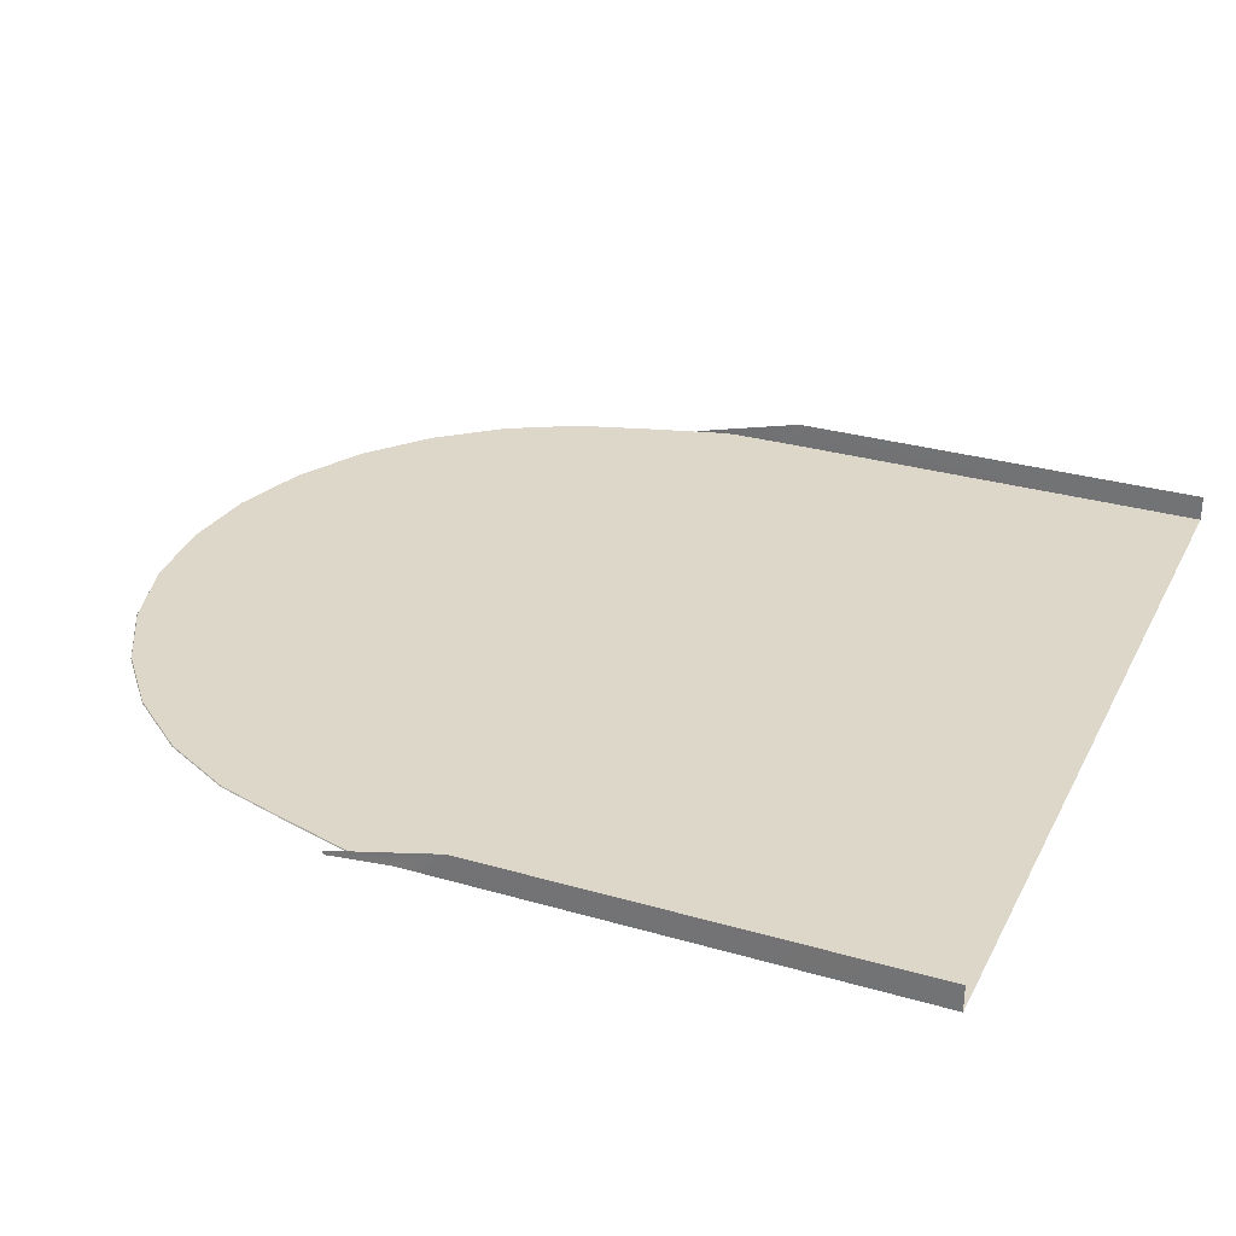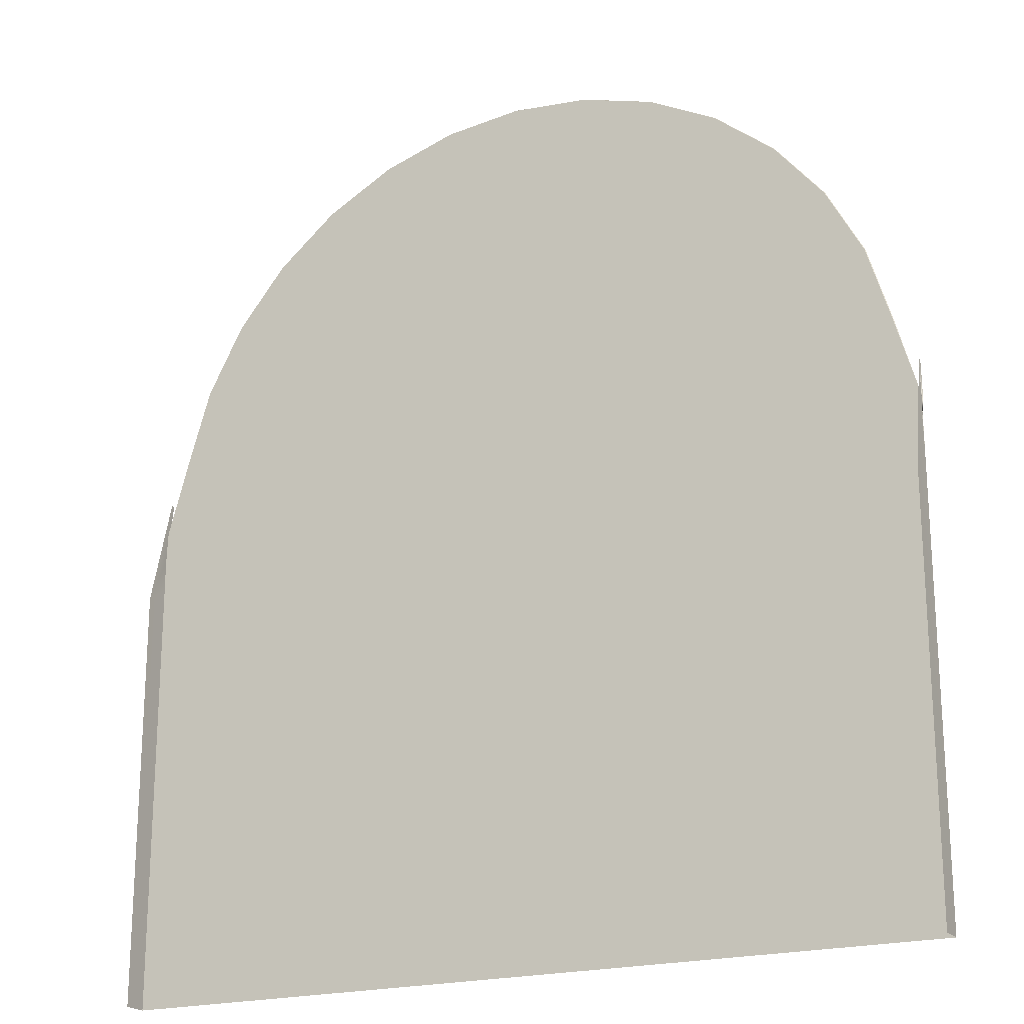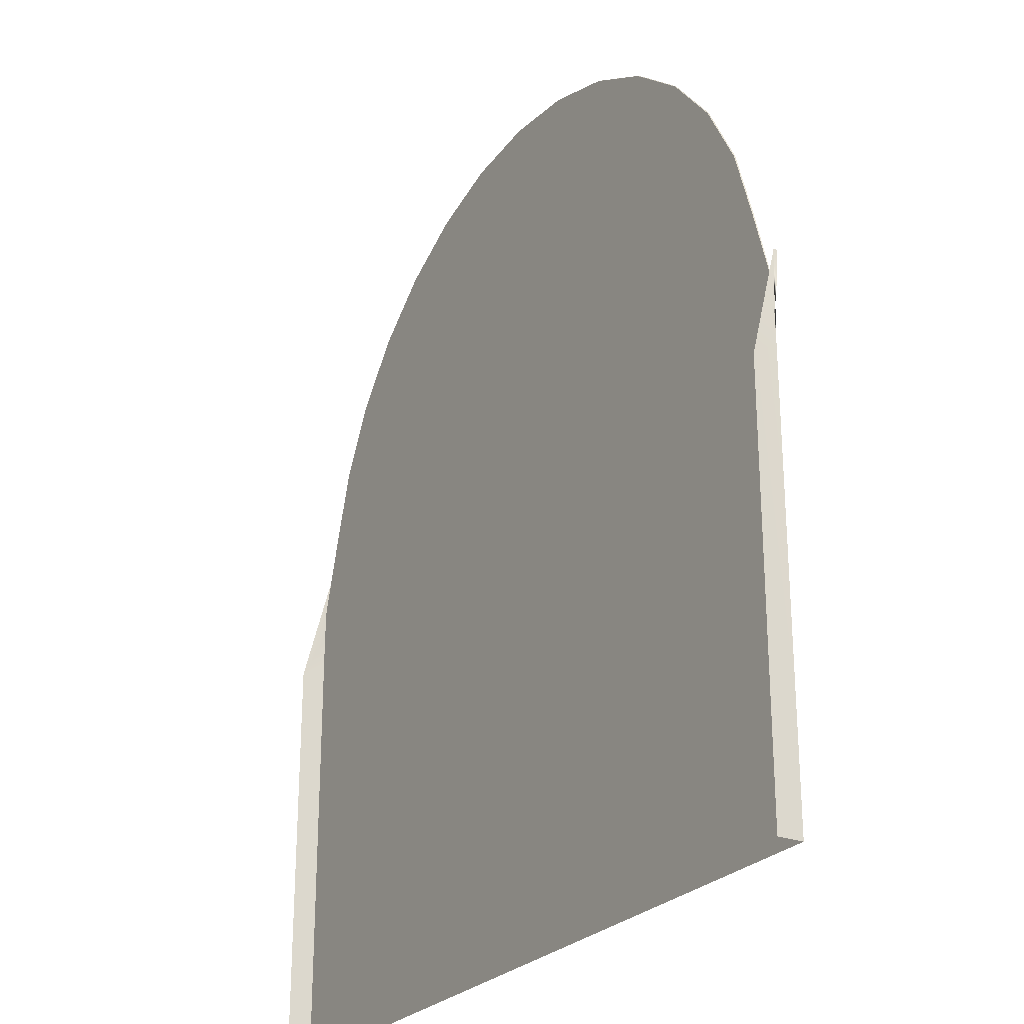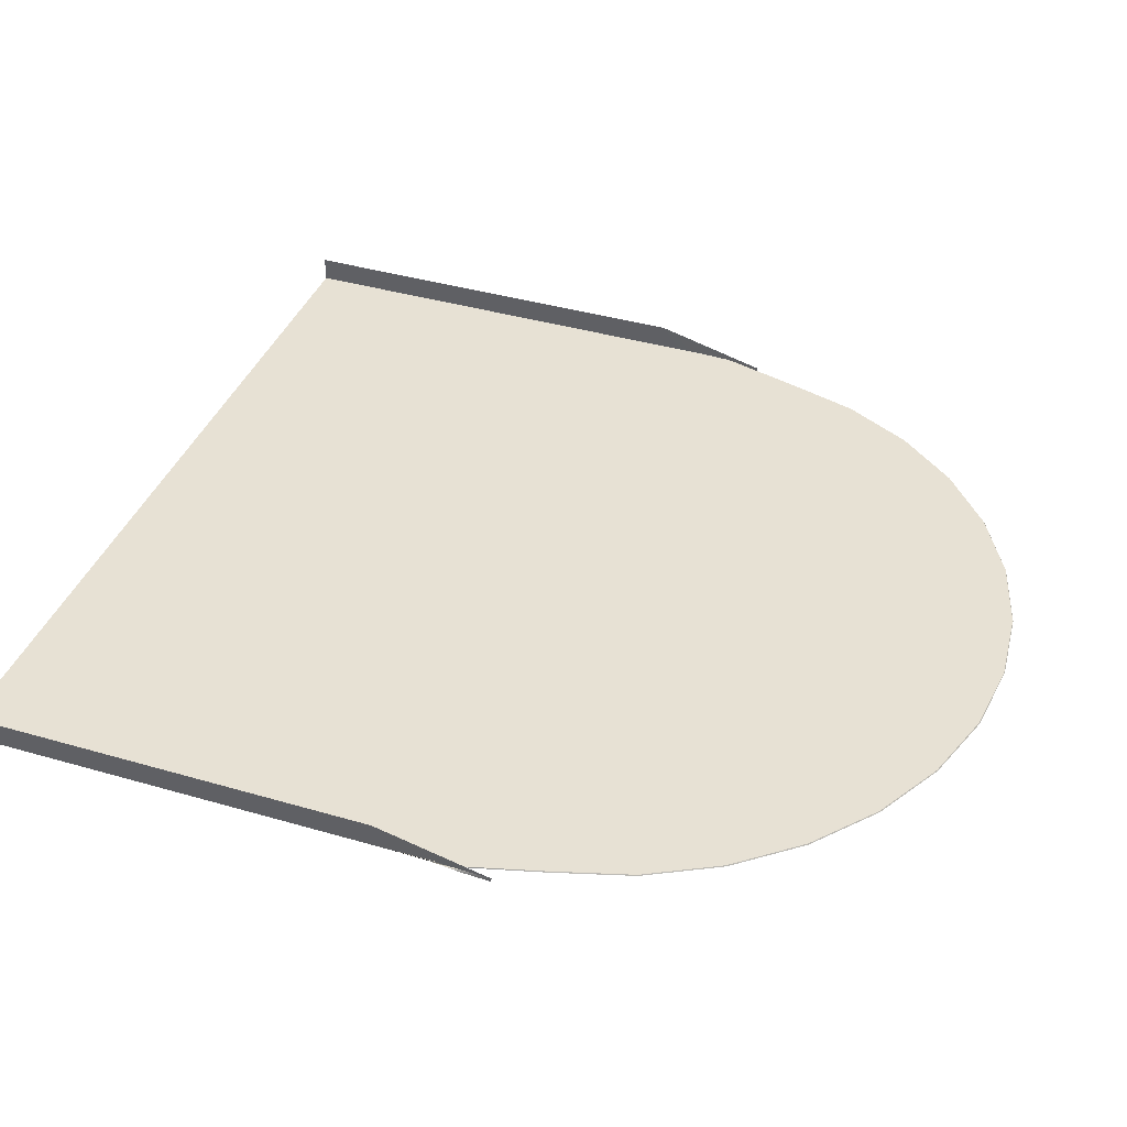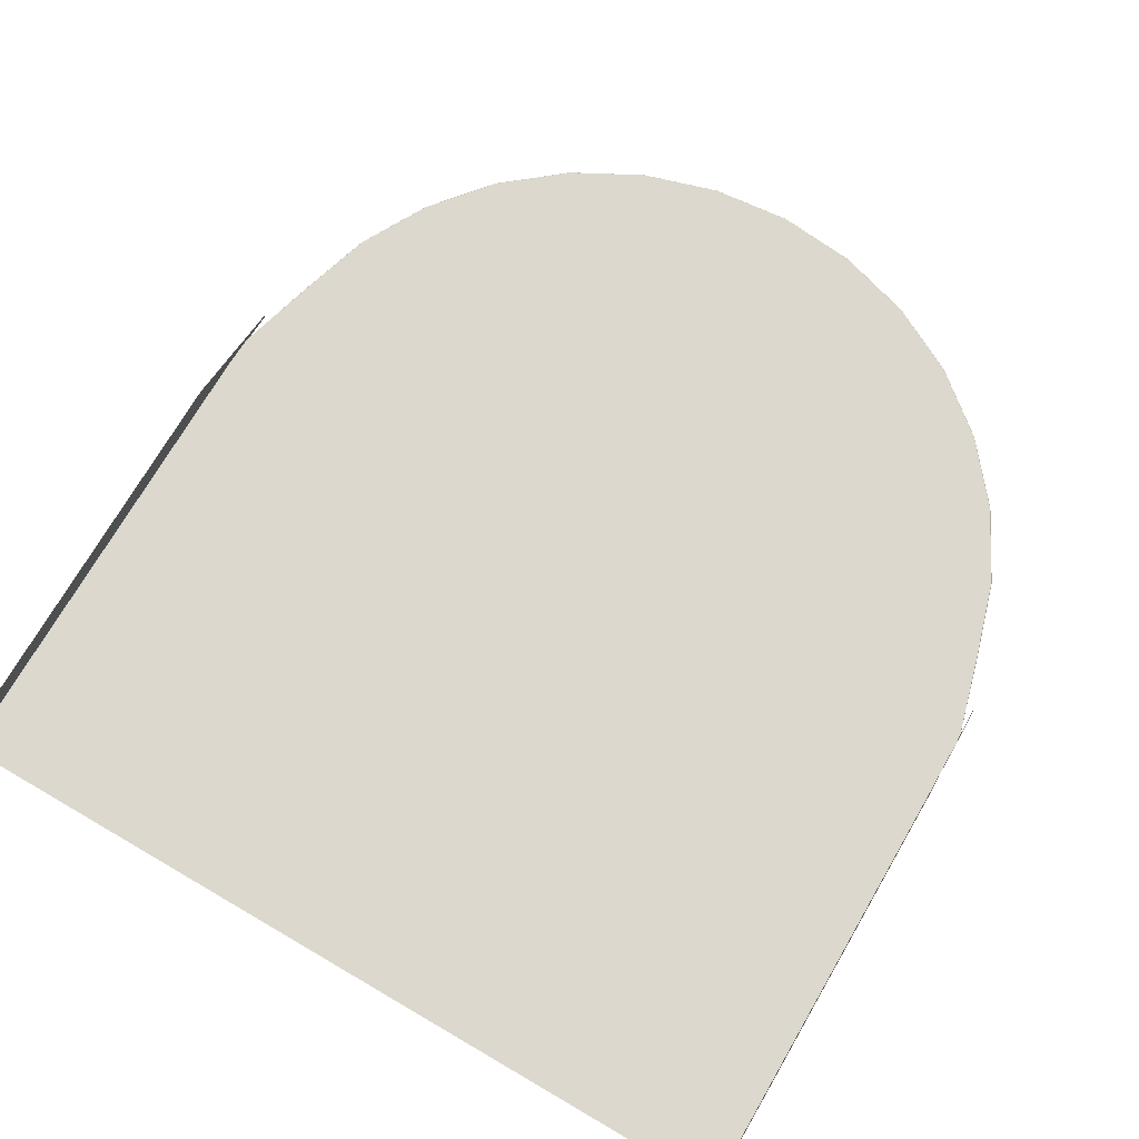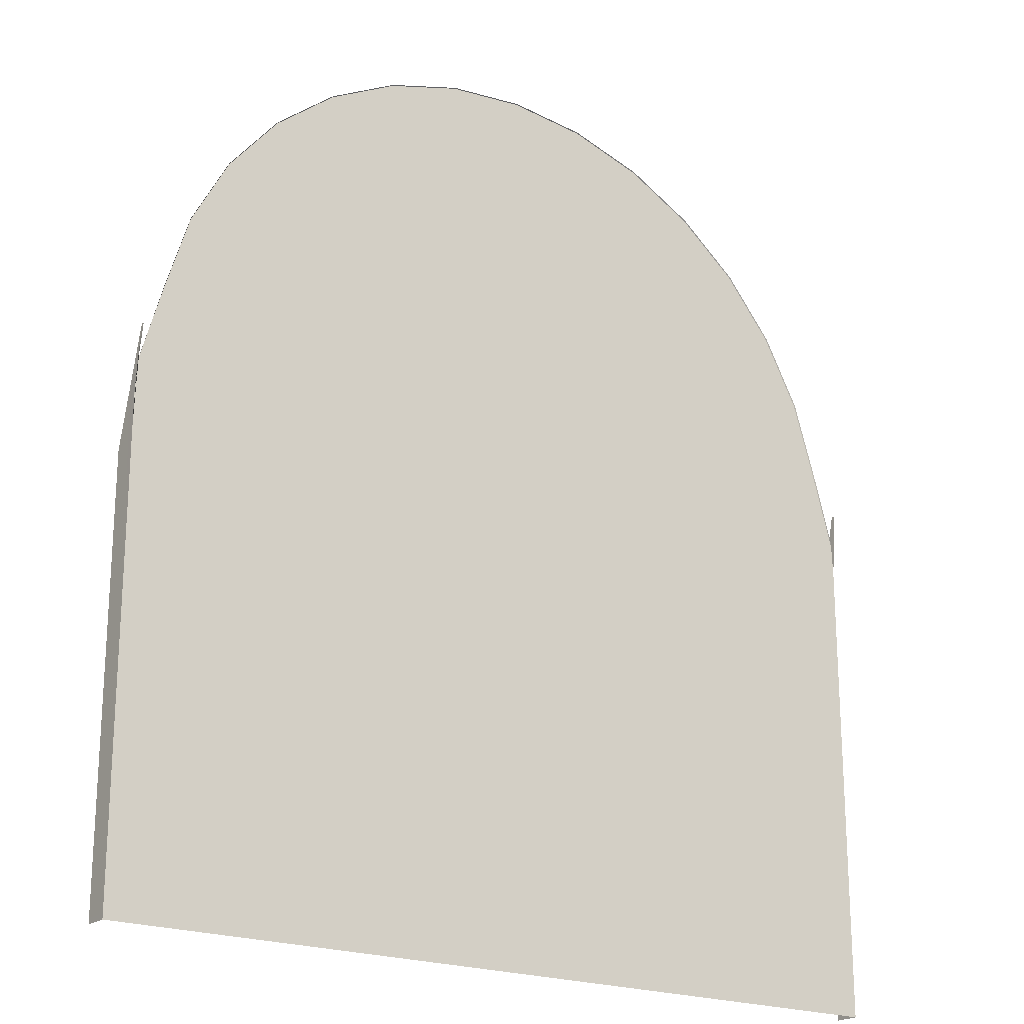
<metadata>
{"format":"obj","ext":"obj","renderer":"f3d","projection":"perspective","resolution":1024,"background":"white","views":[{"elev":30.3,"azim":112.9,"up":"+Y"},{"elev":-20.6,"azim":-152.5,"up":"+Z"},{"elev":-25.9,"azim":-121.2,"up":"+Z"},{"elev":39.5,"azim":-70.1,"up":"+Y"},{"elev":72.5,"azim":-149.8,"up":"+Y"},{"elev":-21.0,"azim":-35.6,"up":"+Z"}]}
</metadata>
<code>
o mesh14_lod4.obj
v 2.744 1.882 17.08
v 2.7 2 15
v 2.7 2 14
v 16 2 16
v 29.26 2 16
v 29.3 2 15
v 28.55 2 18.5
v 29.3 2 14
v 27.83 2 20.9
v 29.3 2 2.739e-05
v 16 2 -1.246e-05
v 26.64 2 23.11
v 25.05 2 25.05
v 16 2 16
v 16 2 28.8
v 18.5 2 28.56
v 20.9 2 27.83
v 23.11 2 26.64
v 25.05 2 25.05
v 16 2 -1.246e-05
v 2.7 2 2.207e-05
v 2.7 2 14
v 16 2 16
v 2.7 2 15
v 2.744 2 16
v 3.446 2 18.5
v 4.174 2 20.9
v 5.357 2 23.11
v 6.949 2 25.05
v 16 2 16
v 13.5 2 28.56
v 16 2 28.8
v 11.1 2 27.83
v 8.889 2 26.64
v 6.949 2 25.05
v 29.3 2.791 13.48
v 29.3 2.802 5.791e-05
v 29.3 2 2.739e-05
v 29.3 2 14
v 29.3 2 15
v 29.26 1.763 17.04
v 29.26 1.882 17.08
v 2.744 1.882 17.08
v 2.741 1.763 17.04
v 2.702 1.849 16.17
v 2.7 2 15
v 2.7 2 14
v 2.7 2.788 13.48
v 2.7 2 2.207e-05
v 2.7 2.802 4.878e-05
v 28.55 2 18.5
v 28.57 1.97 18.5
v 29.26 1.97 16.02
v 29.26 2 16
v 27.84 1.97 20.91
v 27.83 2 20.9
v 26.66 1.97 23.12
v 26.64 2 23.11
v 25.06 1.97 25.07
v 25.05 2 25.05
v 25.05 2 25.05
v 23.11 2 26.64
v 23.12 1.97 26.66
v 25.06 1.97 25.07
v 20.9 1.97 27.84
v 20.9 2 27.83
v 18.5 1.97 28.57
v 18.5 2 28.56
v 16 1.97 28.82
v 16 2 28.8
v 2.744 2 16
v 2.744 1.97 16.02
v 3.427 1.97 18.5
v 3.446 2 18.5
v 3.446 2 18.5
v 3.427 1.97 18.5
v 4.157 1.97 20.91
v 4.174 2 20.9
v 5.342 1.97 23.12
v 5.357 2 23.11
v 6.936 1.97 25.07
v 6.949 2 25.05
v 6.949 2 25.05
v 6.936 1.97 25.07
v 8.879 1.97 26.66
v 8.889 2 26.64
v 11.1 1.97 27.84
v 11.1 2 27.83
v 13.5 1.97 28.57
v 13.5 2 28.56
v 16 1.97 28.82
v 16 2 28.8
f 1 2 3
f 4 5 6
f 4 7 5
f 4 6 8
f 9 7 4
f 4 8 10
f 4 10 11
f 12 9 4
f 13 12 4
f 14 15 16
f 16 17 14
f 14 17 18
f 18 19 14
f 20 21 22
f 20 22 23
f 22 24 23
f 24 25 23
f 26 23 25
f 27 23 26
f 28 23 27
f 29 23 28
f 30 31 32
f 31 30 33
f 33 30 34
f 34 30 35
f 36 37 38
f 36 38 39
f 36 39 40
f 36 40 41
f 36 41 42
f 43 44 45
f 43 45 46
f 43 47 48
f 47 49 48
f 49 50 48
f 51 52 53
f 53 54 51
f 55 52 51
f 51 56 55
f 57 55 56
f 56 58 57
f 59 57 58
f 58 60 59
f 61 62 63
f 63 64 61
f 65 63 62
f 62 66 65
f 67 65 66
f 66 68 67
f 69 67 68
f 68 70 69
f 71 72 73
f 73 74 71
f 75 76 77
f 77 78 75
f 78 77 79
f 79 80 78
f 80 79 81
f 81 82 80
f 83 84 85
f 85 86 83
f 86 85 87
f 87 88 86
f 88 87 89
f 89 90 88
f 90 89 91
f 91 92 90

</code>
